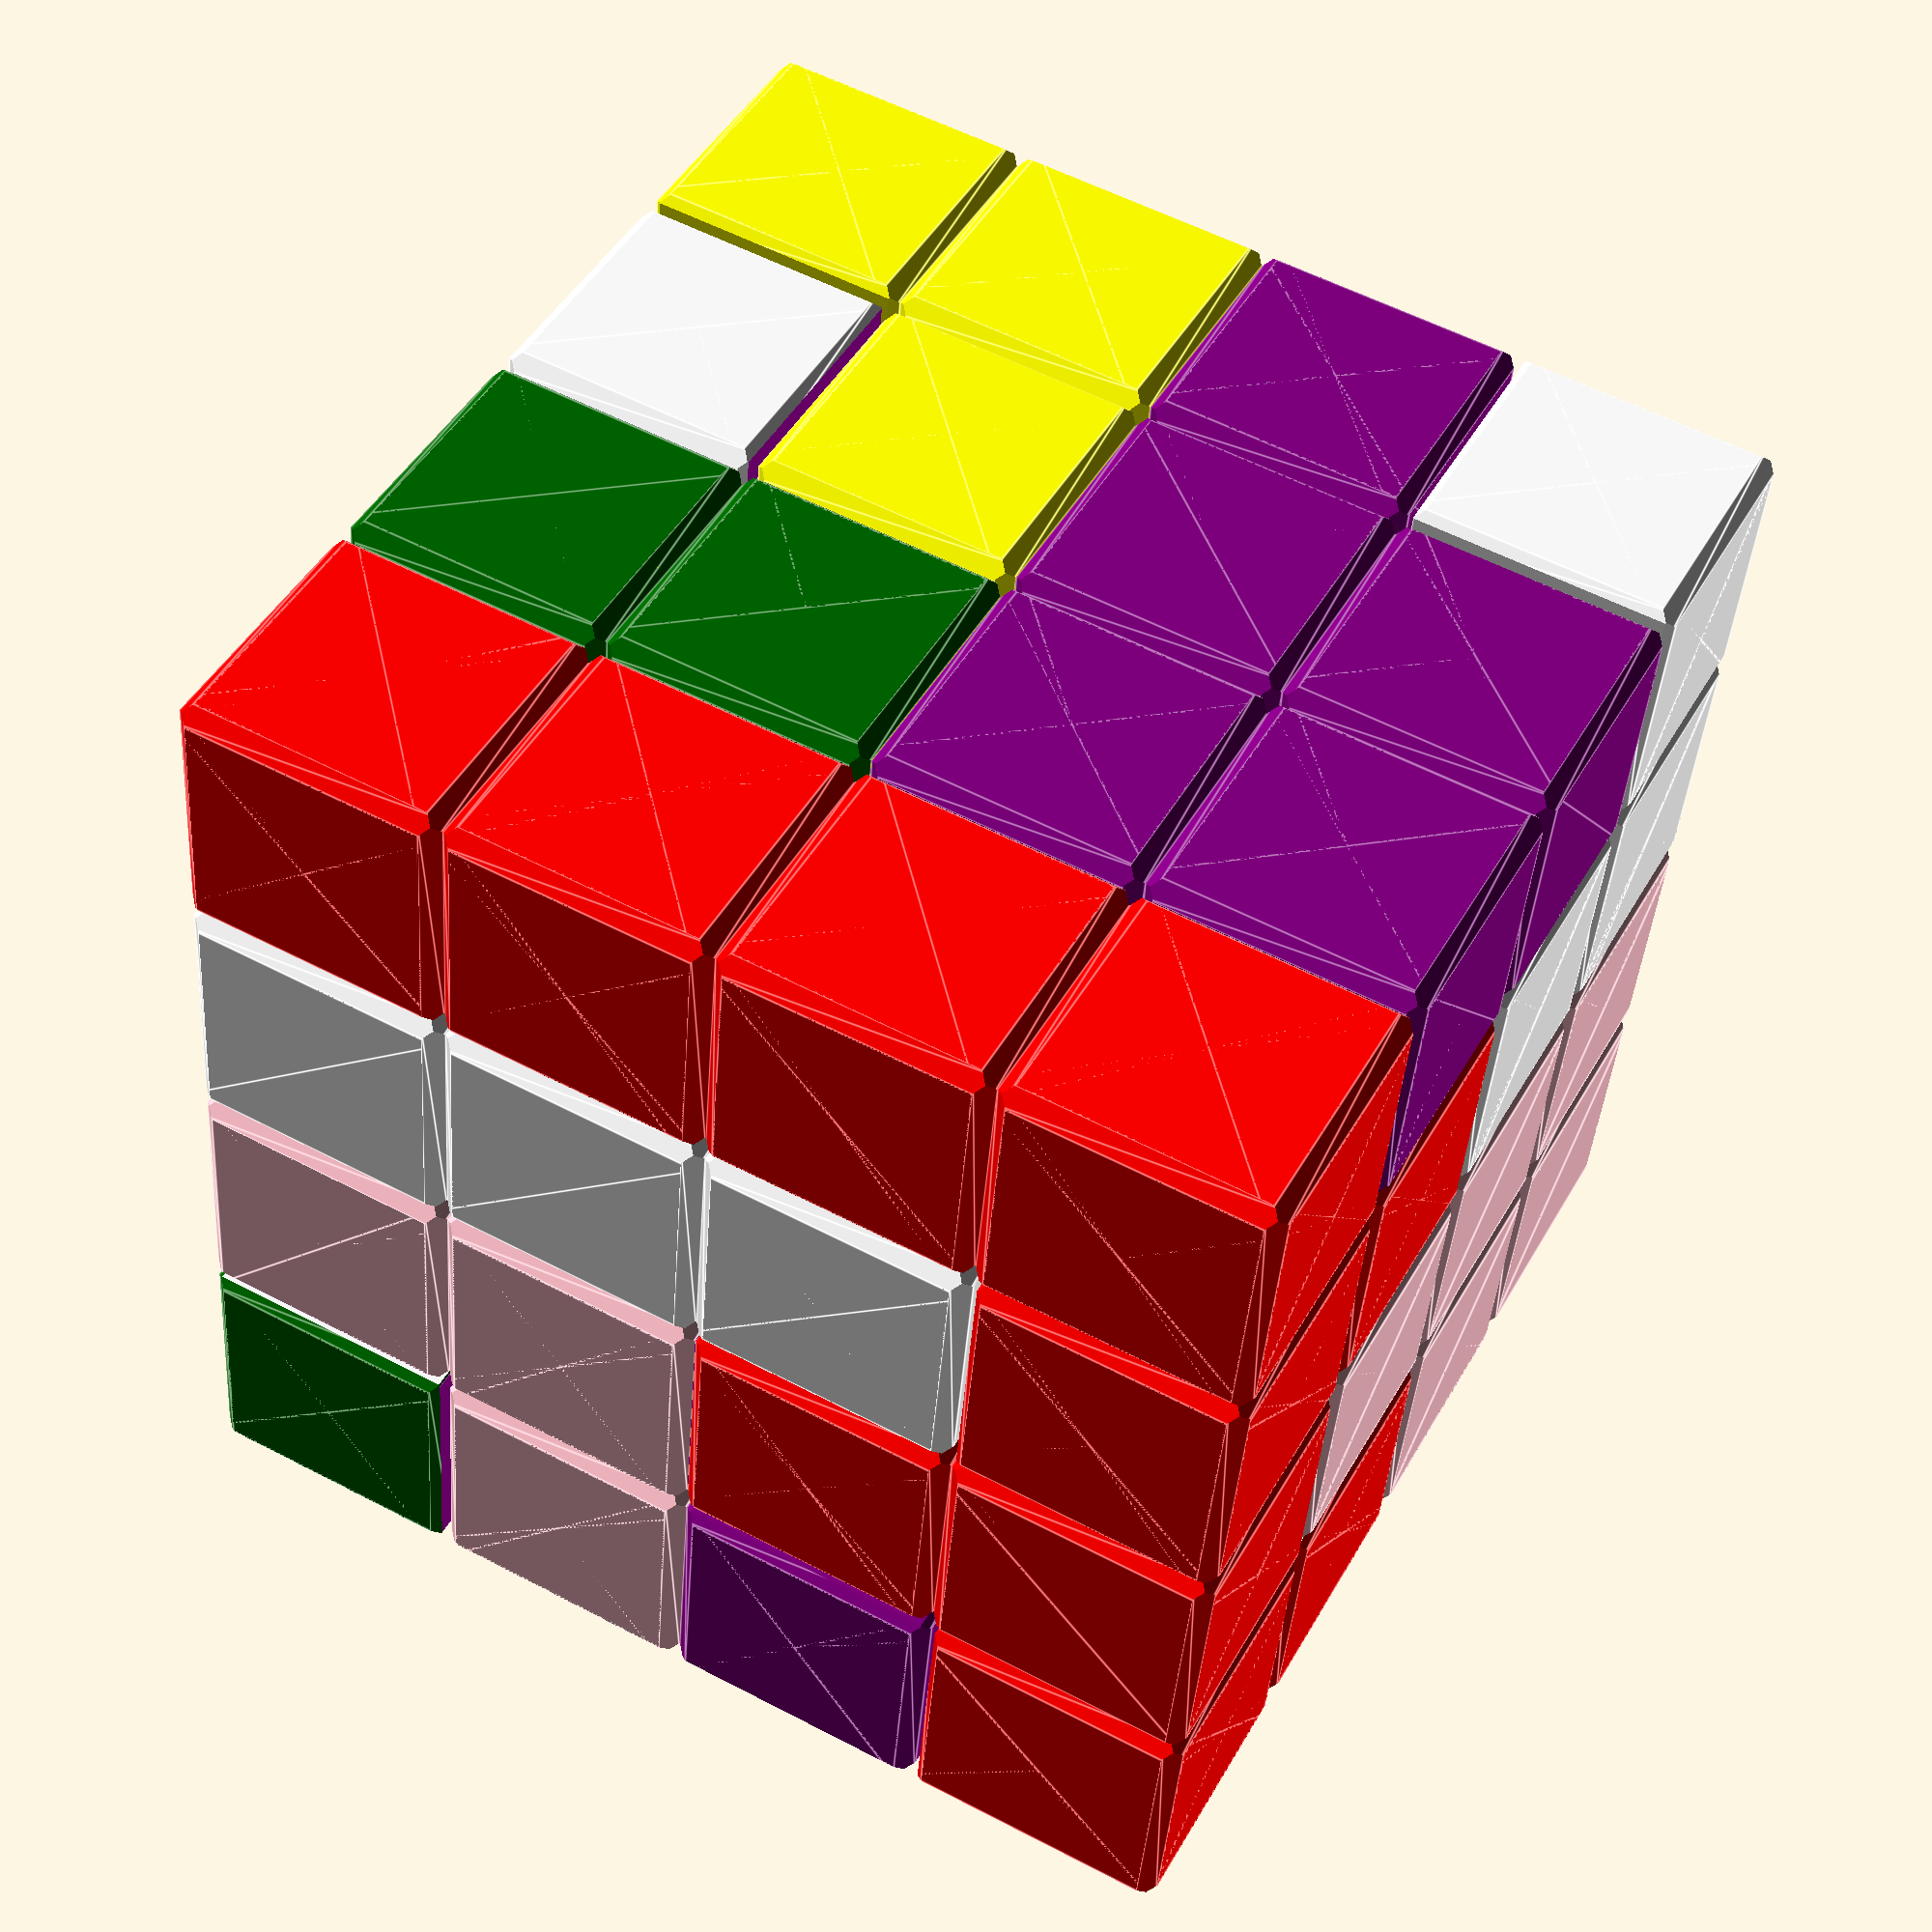
<openscad>
/* [Global] */
/* [Settings] */
part="assembled"; //[first:Piece 1,second:Piece 2,third:Piece 3,forth:Piece 4,fifth:Piece 5,sixth:Piece 6,assembled:All assembled]
//of the assembled cube
total_size=24;
cube_size=total_size/4;
//between the parts
gap=0.15;//[0:0.01:0.5]
//reciprocal size of the chamfer
chamfer_size=20; //[4:50]
corner=cube_size/chamfer_size; //<=cube_size/4

/* [Hidden] */
eps=0.01;

print_part();


module print_part() {
	if (part == "first") {
		final_piece1();
	} else if (part == "second") {
		final_piece2();
	} else if (part == "third") {
		final_piece3();
	} else if (part == "forth") {
		final_piece4();
	} else if (part == "fifth") {
		final_piece5();
	} else if (part == "sixth") {
		final_piece6();
	} else {
		assembled();
	}
}

module piece1(chamfer=true)
{
    set_cube(-1.5,-0.5,0.5,chamfer);
    set_cube(-1.5,0.5,0.5,chamfer);
    set_cube(-1.5,0.5,1.5,chamfer);
    set_cube(-0.5,-0.5,0.5,chamfer);
    set_cube(0.5,-0.5,0.5,chamfer);
    set_cube(1.5,-0.5,0.5,chamfer);
    set_cube(1.5,0.5,0.5,chamfer);
}
module piece2(chamfer=true)
{
    set_cube(-1.5,0.5,-1.5,chamfer);
    set_cube(-1.5,0.5,-0.5,chamfer);    
    set_cube(-1.5,0.5,0.5,chamfer);
    set_cube(-1.5,0.5,1.5,chamfer);
    set_cube(-0.5,0.5,-1.5,chamfer);
    set_cube(0.5,0.5,-1.5,chamfer);
    set_cube(1.5,0.5,-1.5,chamfer);
    set_cube(1.5,-0.5,-1.5,chamfer);
    set_cube(-0.5,-0.5,-1.5,chamfer);
    set_cube(-0.5,-0.5,-0.5,chamfer);
    set_cube(0.5,0.5,-0.5,chamfer);
}
module piece3(chamfer=true)
{
    set_cube(-0.5,1.5,0.5,chamfer);
    set_cube(-0.5,1.5,-0.5,chamfer);
    set_cube(-1.5,1.5,-0.5,chamfer);
    set_cube(-1.5,0.5,-0.5,chamfer);
    set_cube(-1.5,-0.5,-0.5,chamfer);
    set_cube(-1.5,-1.5,-0.5,chamfer);
    set_cube(-1.5,-1.5,0.5,chamfer);
    set_cube(-0.5,-1.5,-0.5,chamfer);
    set_cube(0.5,-1.5,-0.5,chamfer);
    set_cube(1.5,-1.5,-0.5,chamfer);
    set_cube(1.5,-1.5,0.5,chamfer);
    set_cube(1.5,-0.5,-0.5,chamfer);
    set_cube(1.5,-0.5,0.5,chamfer);
    set_cube(1.5,0.5,-0.5,chamfer);
}
module piece4(chamfer=true)
{
    set_cube(-0.5,1.5,-0.5,chamfer);
    set_cube(-1.5,1.5,-0.5,chamfer);
    set_cube(-1.5,1.5,0.5,chamfer);
    set_cube(-1.5,0.5,-0.5,chamfer);
    set_cube(-1.5,-0.5,-0.5,chamfer);
    set_cube(-1.5,-1.5,-0.5,chamfer);
    set_cube(-0.5,-1.5,-0.5,chamfer);
    set_cube(-0.5,-1.5,0.5,chamfer);
    set_cube(0.5,-1.5,-0.5,chamfer);
    set_cube(1.5,-1.5,-0.5,chamfer);
    set_cube(1.5,-0.5,-0.5,chamfer);
    set_cube(1.5,0.5,-0.5,chamfer);
}
module piece5(chamfer=true)
{
    set_cube(-0.5,1.5,-0.5,chamfer);
    set_cube(-0.5,1.5,0.5,chamfer);
    set_cube(0.5,1.5,-0.5,chamfer);
    set_cube(0.5,1.5,0.5,chamfer);
    set_cube(1.5,1.5,-0.5,chamfer);
    set_cube(0.5,0.5,-0.5,chamfer);
    set_cube(0.5,-0.5,-0.5,chamfer);
    set_cube(-0.5,-0.5,-0.5,chamfer);
    set_cube(-1.5,-1.5,-0.5,chamfer);
    set_cube(-0.5,-1.5,-0.5,chamfer);
    set_cube(0.5,-1.5,-0.5,chamfer);
    set_cube(1.5,-1.5,-0.5,chamfer);
}
module piece6(chamfer=true)
{
    set_cube(-1.5,0.5,-0.5,chamfer);
    set_cube(-1.5,-0.5,-0.5,chamfer);
    set_cube(-1.5,-0.5,0.5,chamfer);
    set_cube(-0.5,-0.5,-0.5,chamfer);
    set_cube(0.5,-0.5,-0.5,chamfer);
    set_cube(1.5,-0.5,-0.5,chamfer);
    set_cube(1.5,0.5,-0.5,chamfer);
    set_cube(1.5,0.5,0.5,chamfer);
}

module assembled()
{
    color("darkgreen")
    translate([0,0,-cube_size])
    rotate([-90,0,90])
    final_piece1();
    
    color("red")
    translate([-cube_size,0,0])
    rotate([180,0,-90])    
    final_piece2();
    
    color("pink")
    translate([0,-cube_size,0])
    rotate([90,-90,0])
    final_piece3();
    
    color("white")
    translate([0,cube_size,0])
    rotate([-90,180,0])
    final_piece4();
    
    color("purple")
    translate([0,0,cube_size])
    rotate([0,0,0])
    final_piece5();
    
    color("yellow")
    translate([cube_size,0,-cube_size])
    rotate([180,0,90])
    final_piece6();    
    
}

module set_cube(x,y,z,chamfer=true)
{
    translate([x*cube_size,y*cube_size,z*cube_size])
    if (chamfer)
        chamfer_cube(cube_size+eps,cube_size+eps,cube_size+eps,corner);
    else
        cube([cube_size+eps,cube_size+eps,cube_size+eps],center=true);
}

module chamfer_cube(x,y,z,delta)
{
    intersection()
    {
    size=x;
        linear_extrude(z,center=true)
            chamfer_square(x,y,delta);
        rotate([0,90,0])
            linear_extrude(x,center=true)
            chamfer_square(z,y,delta);
        rotate([90,0,0])
            linear_extrude(y,center=true)
            chamfer_square(x,z,delta);
    }
}

module chamfer_square(x,y,delta)
// Thanks to TheFisherOne (https://www.thingiverse.com/TheFisherOne)
{
    offset(delta=2*delta, chamfer=true)
        square(x-4*delta, y-4*delta,center=true);
}

module final_piece1()
{
    translate([0,-cube_size,0])
    rotate([0,90,-90])
    difference() //for the gap
    {
        translate([0,0,-cube_size])
        rotate([-90,0,90])
        piece1();
        
        scale(1+gap/cube_size)
        {
        translate([-cube_size,0,0])
        rotate([180,0,-90])    
        piece2(chamfer=false);
        
        translate([0,-cube_size,0])
        rotate([90,-90,0])
        piece3(chamfer=false);
        
        translate([0,cube_size,0])
        rotate([-90,180,0])
        piece4(chamfer=false);
        
        translate([0,0,cube_size])
        rotate([0,0,0])
        piece5(chamfer=false);
        
        translate([cube_size,0,-cube_size])
        rotate([180,0,90])
        piece6(chamfer=false);
        }
    }
}

module final_piece2()
{
    translate([0,-cube_size,0])
    rotate([180,0,-90])
    difference() //for the gap
    {
        translate([-cube_size,0,0])
        rotate([180,0,-90])    
        piece2();
        
        scale(1+gap/cube_size)
        {
        translate([0,0,-cube_size])
        rotate([-90,0,90])
        piece1(chamfer=false);
        
        translate([0,-cube_size,0])
        rotate([90,-90,0])
        piece3(chamfer=false);
        
        translate([0,cube_size,0])
        rotate([-90,180,0])
        piece4(chamfer=false);
        
        translate([0,0,cube_size])
        rotate([0,0,0])
        piece5(chamfer=false);
        
        translate([cube_size,0,-cube_size])
        rotate([180,0,90])
        piece6(chamfer=false);
        }
    }
}

module final_piece3()
{
    translate([0,0,-cube_size])
    rotate([-90,0,-90])
    difference() //for the gap
    {
        translate([0,-cube_size,0])
        rotate([90,-90,0])
        piece3();
        
        scale(1+gap/cube_size)
        {
        translate([0,0,-cube_size])
        rotate([-90,0,90])
        piece1(chamfer=false);
        
        translate([-cube_size,0,0])
        rotate([180,0,-90])    
        piece2(chamfer=false);
        
        translate([0,cube_size,0])
        rotate([-90,180,0])
        piece4(chamfer=false);
        
        translate([0,0,cube_size])
        rotate([0,0,0])
        piece5(chamfer=false);
        
        translate([cube_size,0,-cube_size])
        rotate([180,0,90])
        piece6(chamfer=false);
        }
    }
}

module final_piece4()
{
    translate([0,0,-cube_size])
    rotate([-90,180,0])
    difference() //for the gap
    {
        translate([0,cube_size,0])
        rotate([-90,180,0])
        piece4();
        
        scale(1+gap/cube_size)
        {
        translate([0,0,-cube_size])
        rotate([-90,0,90])
        piece1(chamfer=false);
        
        translate([-cube_size,0,0])
        rotate([180,0,-90])    
        piece2(chamfer=false);
        
        translate([0,-cube_size,0])
        rotate([90,-90,0])
        piece3(chamfer=false);
        
        translate([0,0,cube_size])
        rotate([0,0,0])
        piece5(chamfer=false);
        
        translate([cube_size,0,-cube_size])
        rotate([180,0,90])
        piece6(chamfer=false);
        }
    }
}

module final_piece5()
{
    translate([0,0,-cube_size])
    rotate([0,0,0])
    difference() //for the gap
    {
        translate([0,0,cube_size])
        rotate([0,0,0])
        piece5();
        
        scale(1+gap/cube_size)
        {
        translate([0,0,-cube_size])
        rotate([-90,0,90])
        piece1(chamfer=false);
        
        translate([-cube_size,0,0])
        rotate([180,0,-90])    
        piece2(chamfer=false);
        
        translate([0,-cube_size,0])
        rotate([90,-90,0])
        piece3(chamfer=false);
        
        translate([0,cube_size,0])
        rotate([-90,180,0])
        piece4(chamfer=false);
        
        translate([cube_size,0,-cube_size])
        rotate([180,0,90])
        piece6(chamfer=false);
        }
    }
}

module final_piece6()
{
    translate([0,-cube_size,-cube_size])
    rotate([180,0,90])
    difference() //for the gap
    {
        translate([cube_size,0,-cube_size])
        rotate([180,0,90])
        piece6();
        
        scale(1+gap/cube_size)
        {
        translate([0,0,-cube_size])
        rotate([-90,0,90])
        piece1(chamfer=false);
        
        translate([-cube_size,0,0])
        rotate([180,0,-90])    
        piece2(chamfer=false);
        
        translate([0,-cube_size,0])
        rotate([90,-90,0])
        piece3(chamfer=false);
        
        translate([0,cube_size,0])
        rotate([-90,180,0])
        piece4(chamfer=false);
        
        translate([0,0,cube_size])
        rotate([0,0,0])
        piece5(chamfer=false);
        }
    }
}
</openscad>
<views>
elev=303.3 azim=8.7 roll=298.7 proj=p view=edges
</views>
